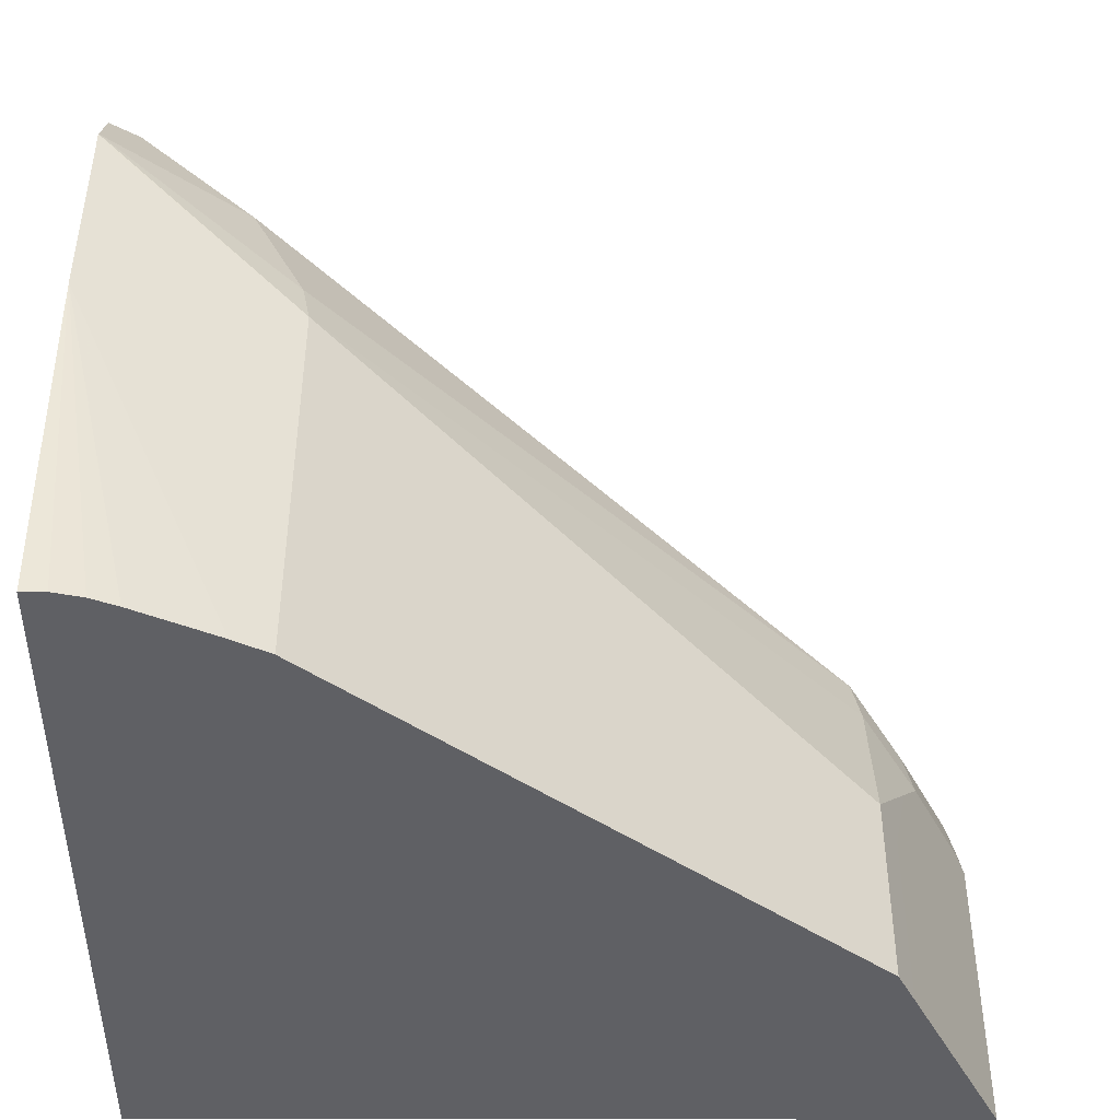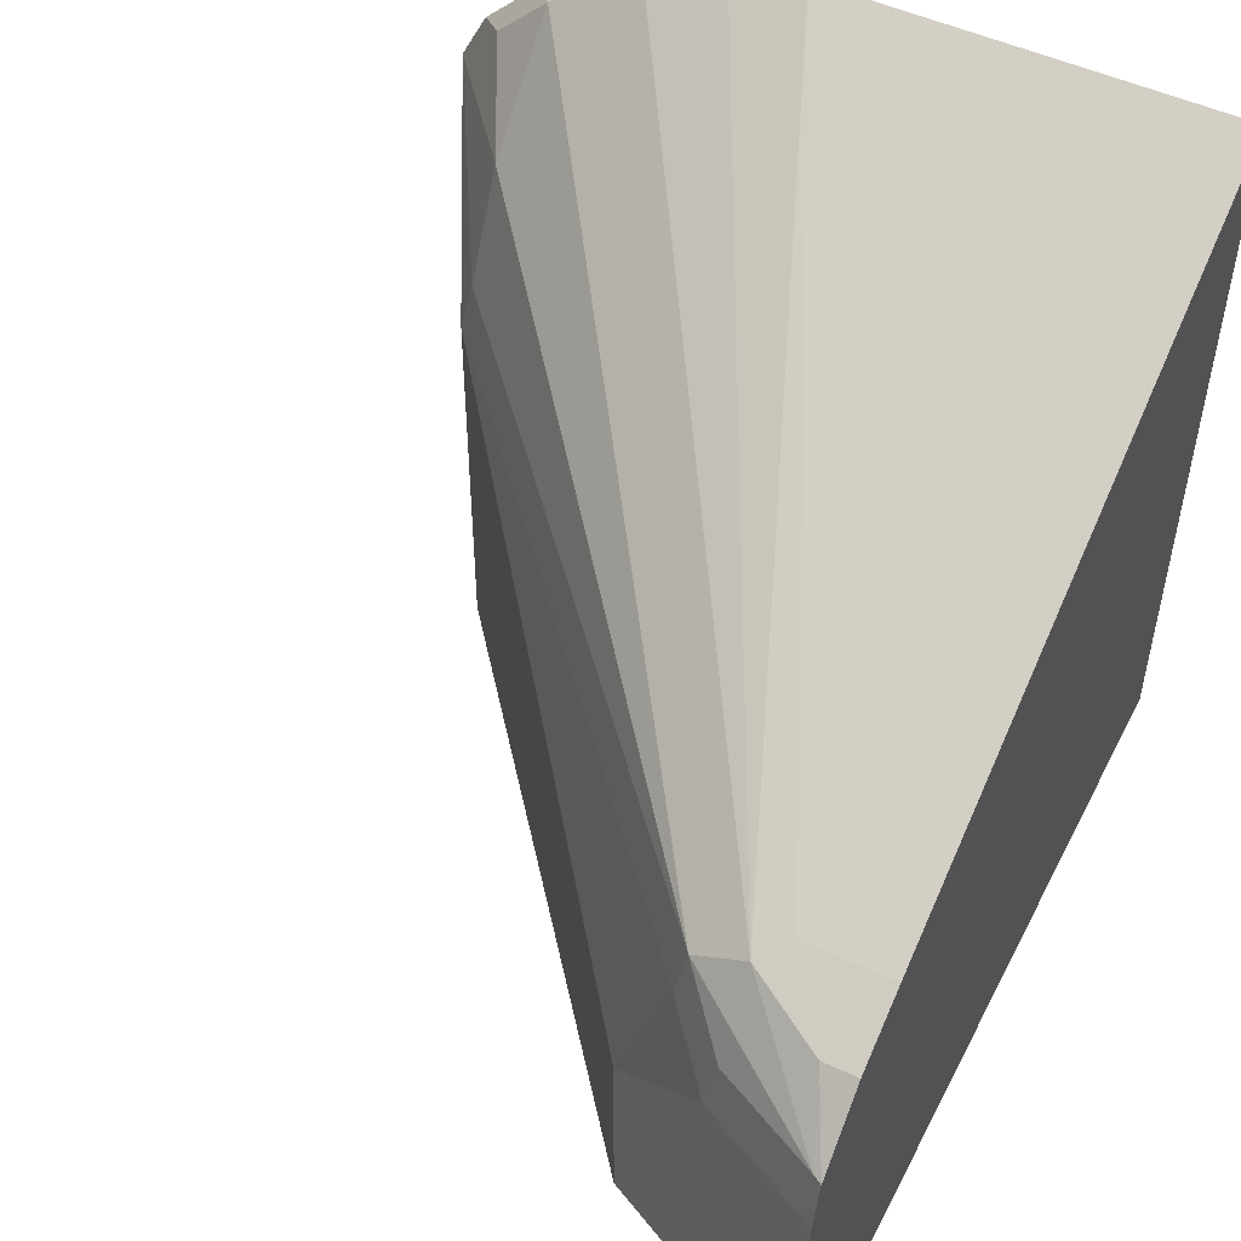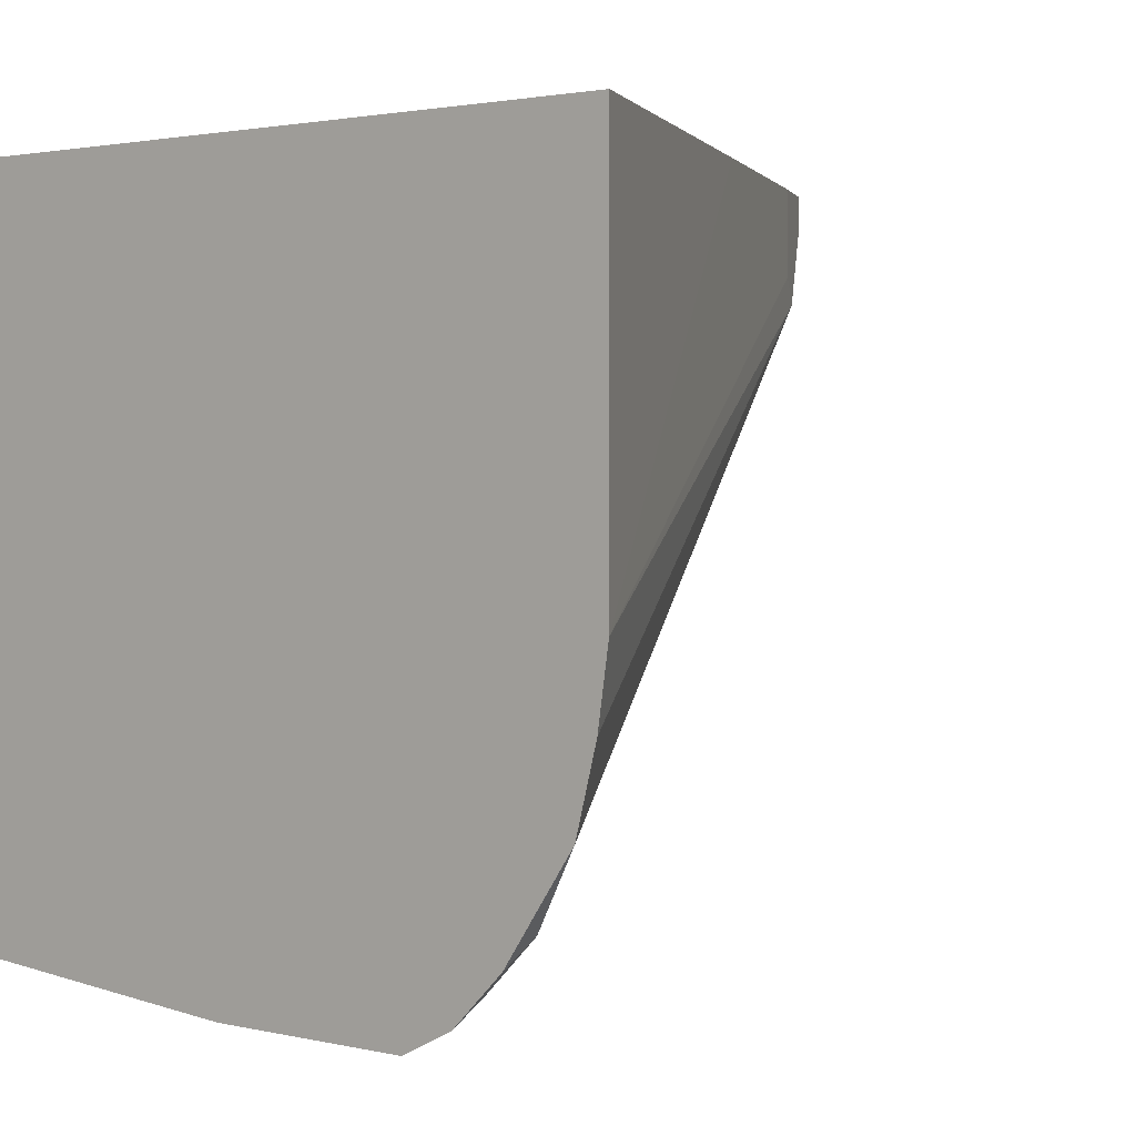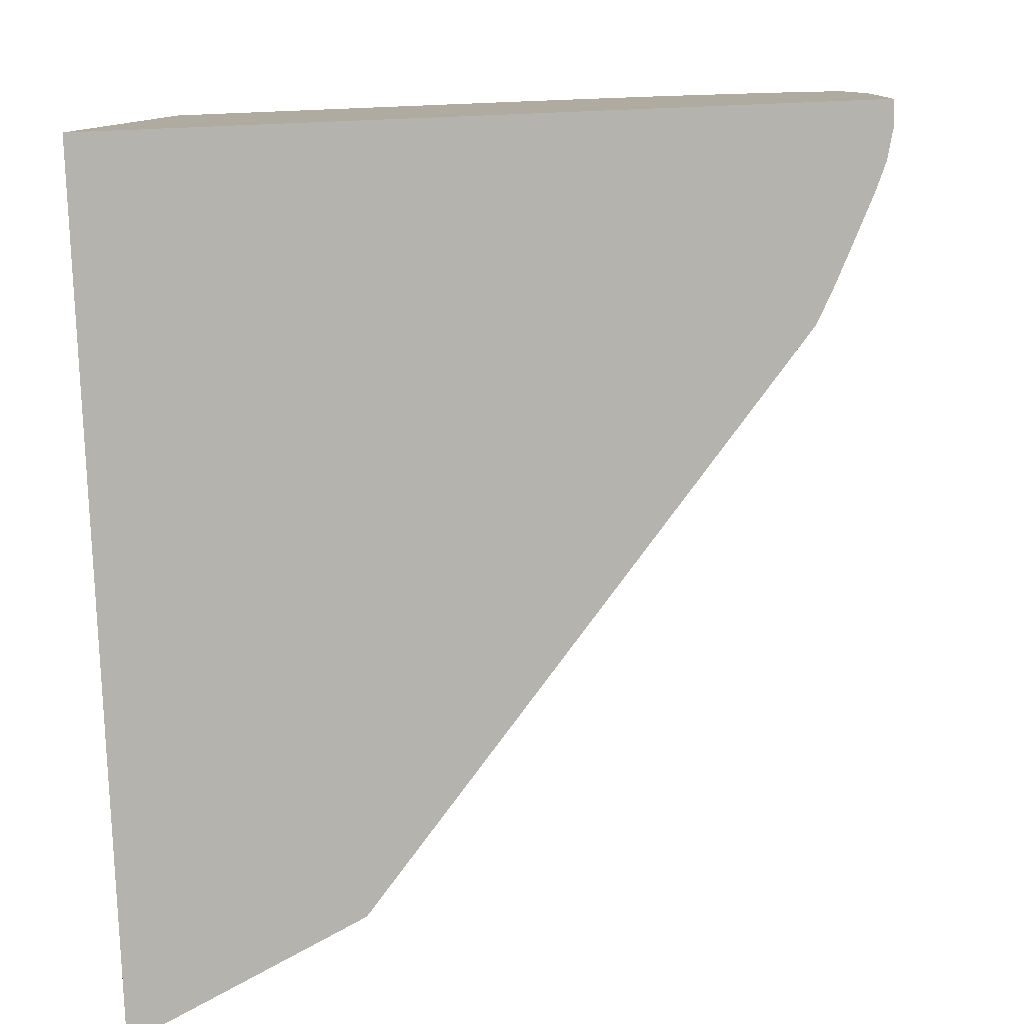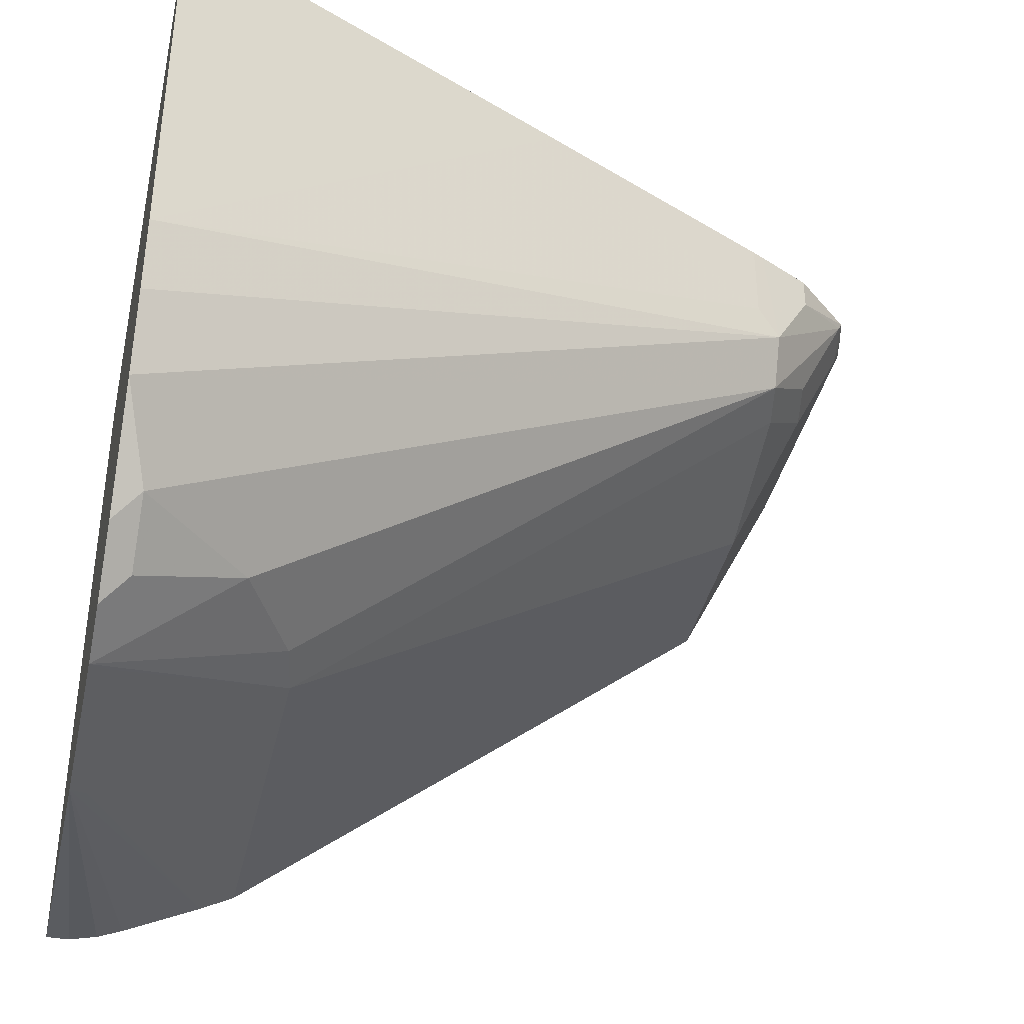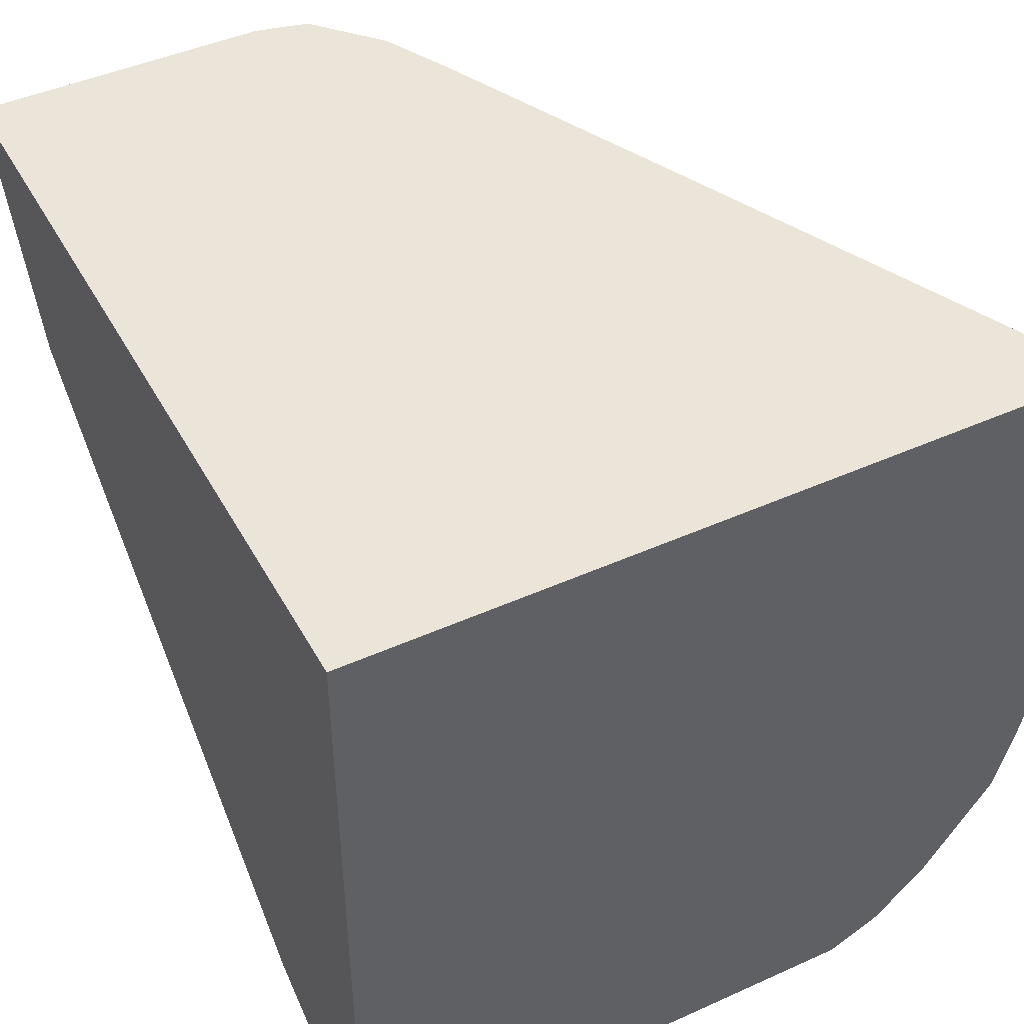
<metadata>
{"format":"obj","ext":"obj","renderer":"f3d","projection":"perspective","resolution":1024,"background":"white","views":[{"elev":-44.9,"azim":179.9,"up":"+Y"},{"elev":51.1,"azim":-63.4,"up":"+Y"},{"elev":2.0,"azim":129.3,"up":"+Z"},{"elev":-79.9,"azim":92.3,"up":"+Y"},{"elev":-38.4,"azim":167.5,"up":"+Z"},{"elev":45.4,"azim":62.6,"up":"+Z"}]}
</metadata>
<code>
v -0.3496 0.3201 0.2716
v -0.3496 0.1098 0.2716
v -0.3496 0.3201 0.1599
v -0.4659 0.2667 0.2716
v -0.3496 0.1098 0.07281
v -0.5799 0.1098 0.2716
v -0.3496 0.3171 0.1392
v -0.546 0.2293 0.2402
v -0.5387 0.233 0.2475
v -0.5387 0.233 0.2716
v -0.3496 0.2038 0.06559
v -0.3561 0.1098 0.07281
v -0.5799 0.1918 0.2716
v -0.5533 0.1098 0.2184
v -0.3496 0.3111 0.1164
v -0.546 0.222 0.2257
v -0.5751 0.2075 0.2694
v -0.5582 0.2232 0.2621
v -0.5421 0.2313 0.2716
v -0.3496 0.262 0.06559
v -0.364 0.1098 0.07457
v -0.3712 0.1098 0.07735
v -0.3932 0.1098 0.08737
v -0.3543 0.199 0.06795
v -0.5782 0.1997 0.2716
v -0.5776 0.1942 0.2669
v -0.5582 0.1844 0.2281
v -0.5533 0.1602 0.2184
v -0.5484 0.1098 0.2087
v -0.3496 0.2913 0.08747
v -0.3568 0.2948 0.09465
v -0.5484 0.2087 0.2233
v -0.563 0.1942 0.2378
v -0.5606 0.2075 0.2402
v -0.3859 0.2657 0.09465
v -0.4004 0.2366 0.09465
v -0.4029 0.2232 0.09223
v -0.5762 0.2069 0.2716
v -0.5582 0.2232 0.2716
v -0.3496 0.2767 0.07291
v -0.3543 0.2572 0.06795
v -0.4029 0.1098 0.09223
v -0.3932 0.2184 0.08737
v -0.5484 0.165 0.2087
v -0.3568 0.2803 0.08009
f 17 26 25
f 17 33 26
f 16 31 35
f 17 34 33
f 16 37 32
f 16 36 37
f 16 35 36
f 17 25 38
f 15 31 16
f 16 33 34
f 16 32 33
f 15 30 31
f 14 44 29
f 14 28 44
f 13 27 28
f 17 38 18
f 13 25 26
f 13 26 27
f 16 34 17
f 18 38 39
f 27 33 32
f 20 41 37
f 11 41 20
f 37 41 43
f 35 45 40
f 32 37 44
f 31 45 35
f 30 45 31
f 30 40 45
f 29 37 42
f 29 44 37
f 27 32 44
f 27 44 28
f 26 33 27
f 23 41 24
f 23 43 41
f 23 37 43
f 23 42 37
f 20 35 40
f 20 36 35
f 20 37 36
f 18 39 19
f 11 24 41
f 3 7 8
f 11 22 23
f 2 6 14
f 1 6 2
f 1 13 6
f 1 25 13
f 1 38 25
f 1 39 38
f 1 19 39
f 1 10 19
f 2 14 29
f 1 4 10
f 1 7 3
f 1 15 7
f 1 30 15
f 1 40 30
f 1 11 20
f 1 5 11
f 1 2 5
f 11 23 24
f 1 3 4
f 2 29 42
f 1 20 40
f 2 23 22
f 2 42 23
f 11 12 21
f 11 21 22
f 8 15 16
f 8 19 9
f 8 18 19
f 8 17 18
f 8 16 17
f 7 15 8
f 9 19 10
f 6 13 28
f 5 12 11
f 4 9 10
f 3 9 4
f 3 8 9
f 2 12 5
f 2 21 12
f 6 28 14
f 2 22 21

</code>
